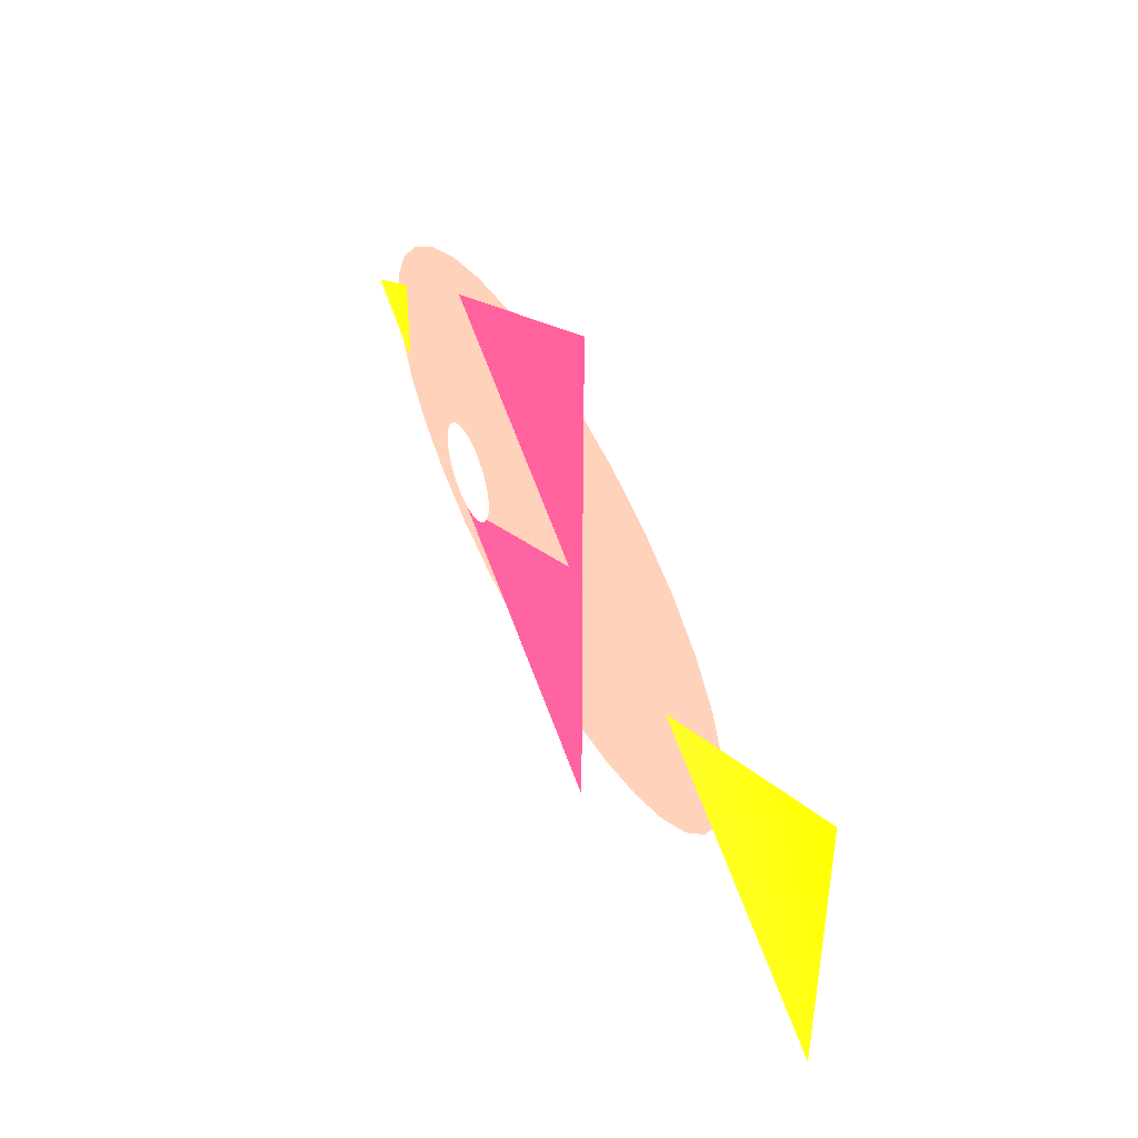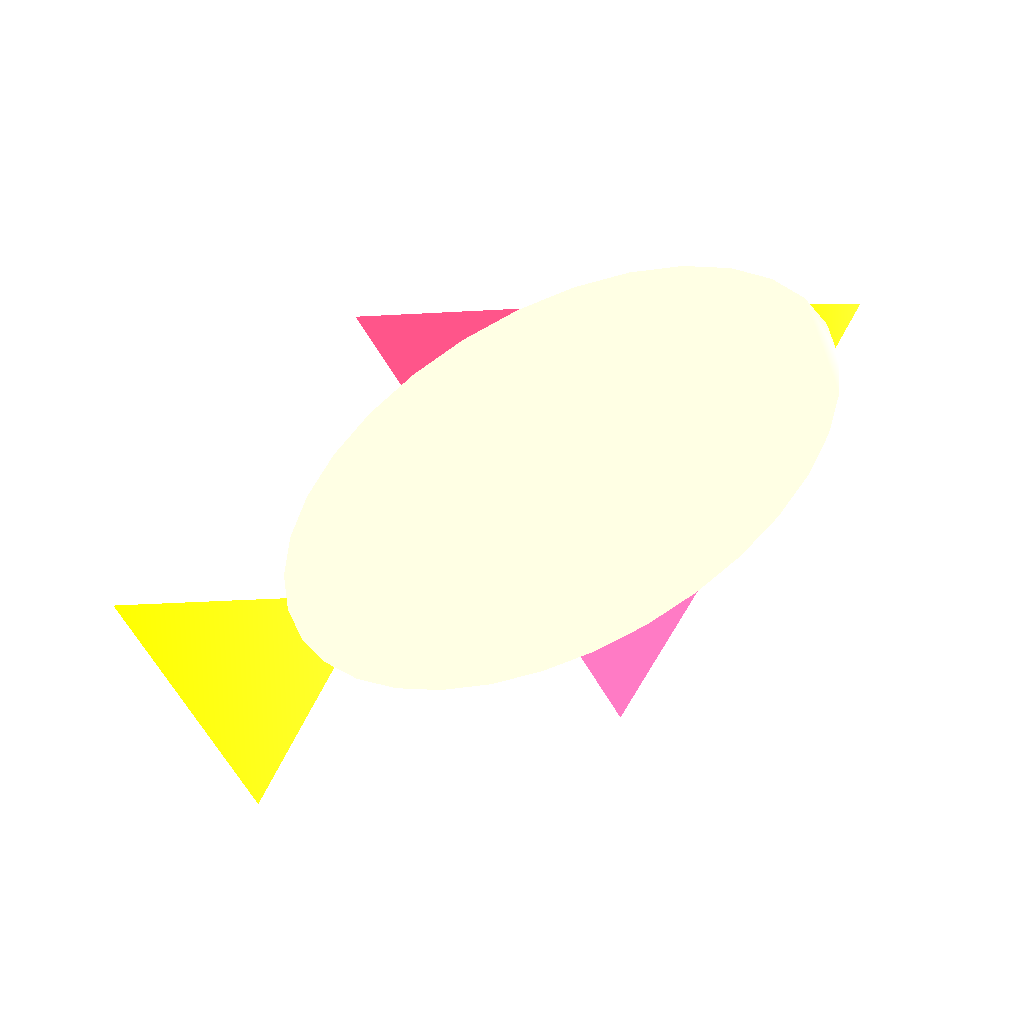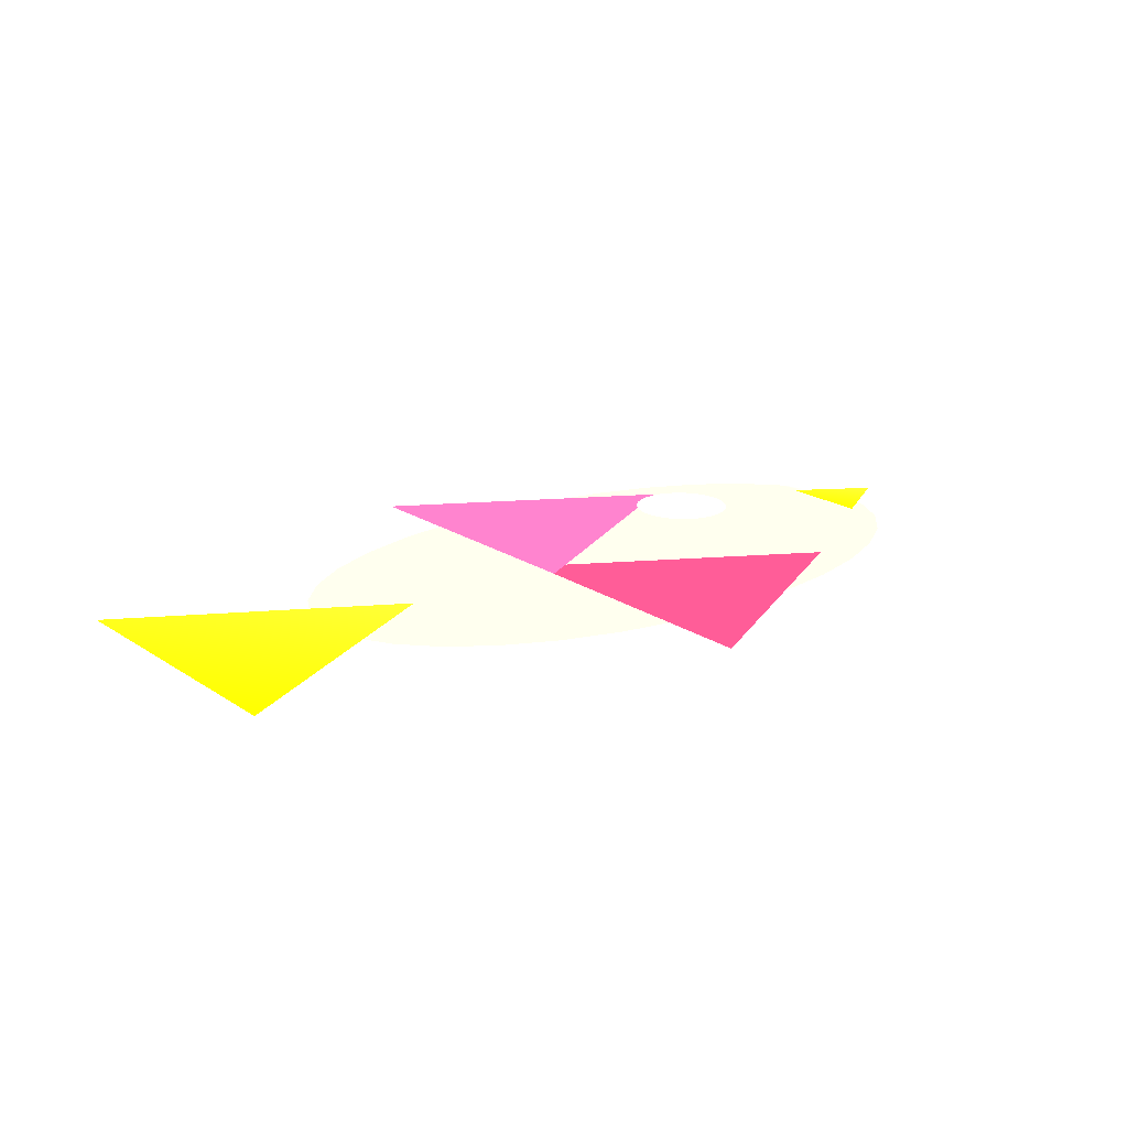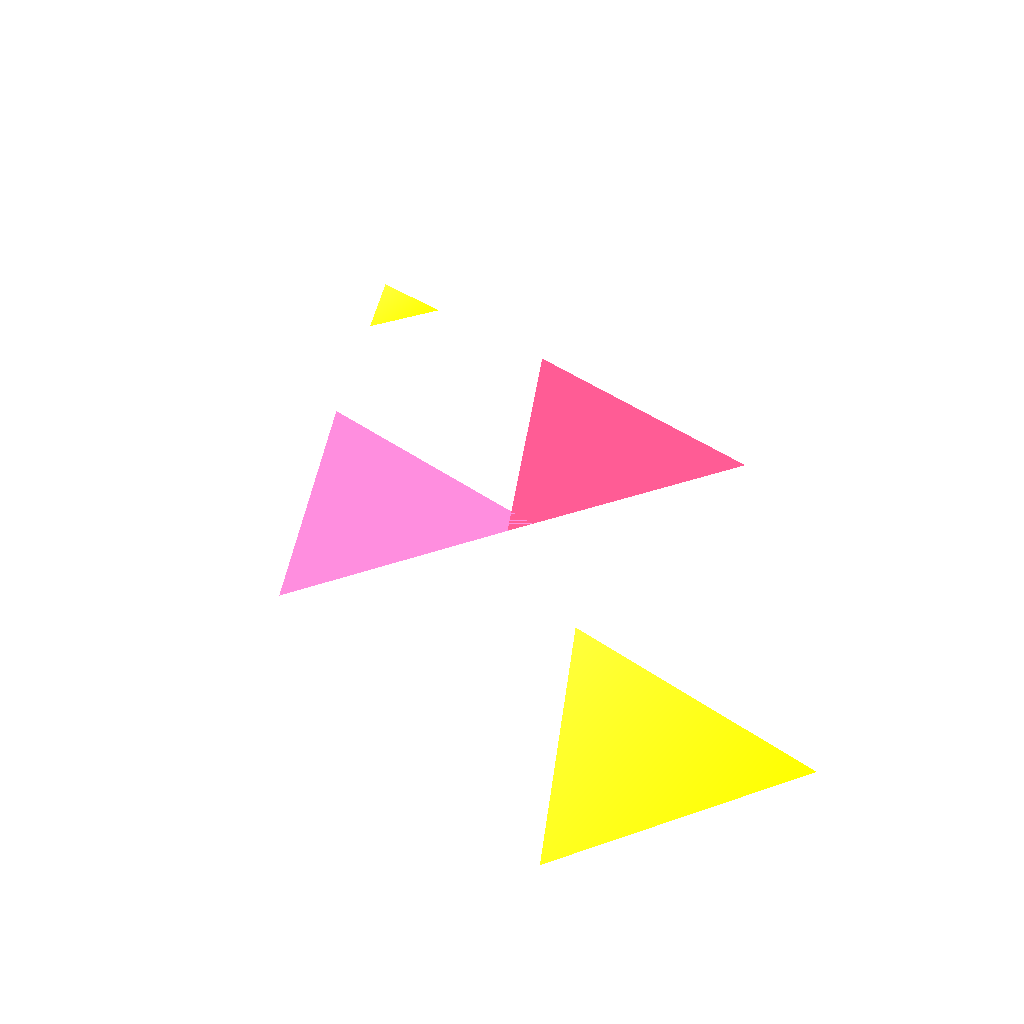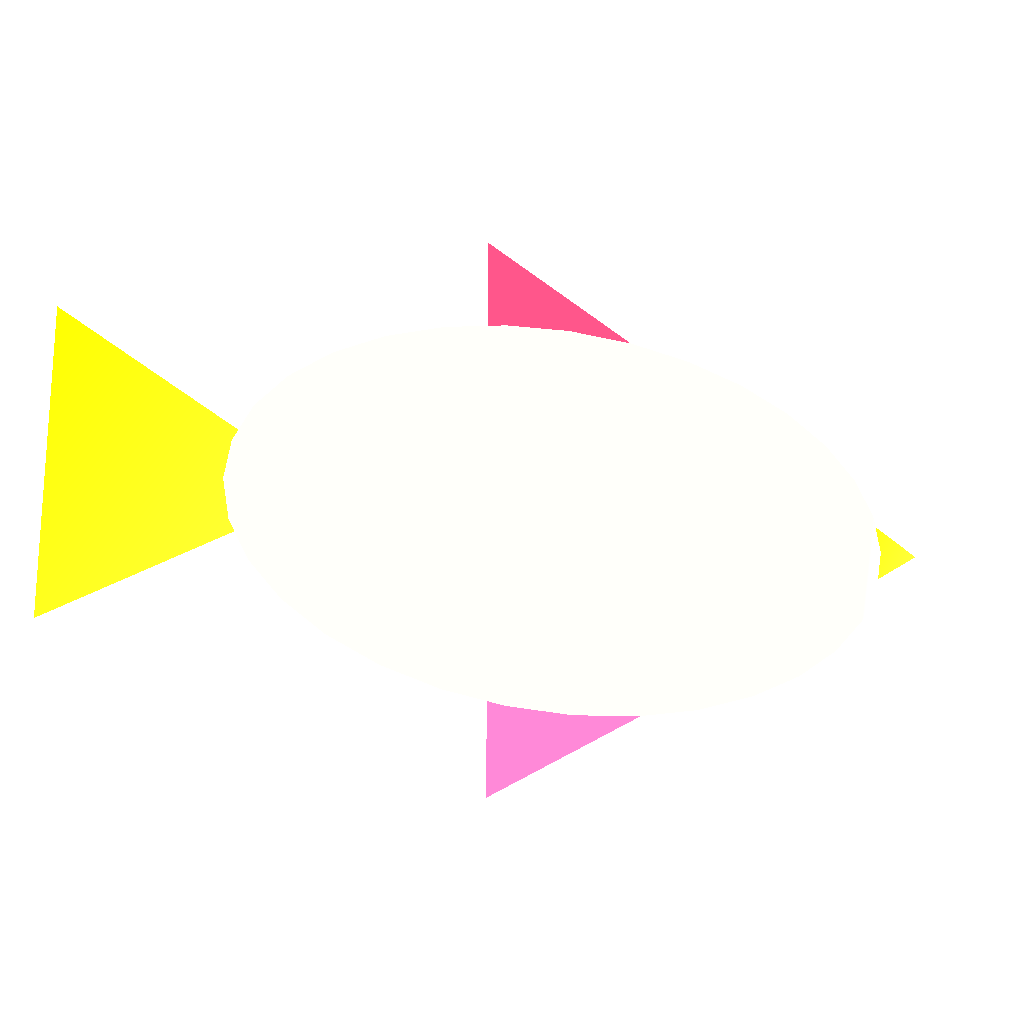
<metadata>
{"format":"obj","ext":"obj","renderer":"f3d","projection":"perspective","resolution":1024,"background":"white","views":[{"elev":45.1,"azim":65.1,"up":"+Y"},{"elev":-72.8,"azim":-147.9,"up":"+Z"},{"elev":18.8,"azim":141.8,"up":"+Z"},{"elev":45.0,"azim":68.6,"up":"+Z"},{"elev":-17.4,"azim":159.3,"up":"+Y"}]}
</metadata>
<code>
v -0.1589 -0.1182 0.006091 1 0.9647 0.9922
v -0.11 -0.06925 0.006091 1 0.9647 0.9922
v -0.2079 -0.06925 0.006091 1 0.9647 0.9922
v -0.1589 -0.02032 0.006091 1 0.9647 0.9922
v -0.1685 -0.02126 0.006091 1 0.9647 0.9922
v -0.1935 -0.03465 0.006091 1 0.9647 0.9922
v -0.1777 -0.02404 0.006091 1 0.9647 0.9922
v -0.1861 -0.02856 0.006091 1 0.9647 0.9922
v -0.1996 -0.04206 0.006091 1 0.9647 0.9922
v -0.2041 -0.05052 0.006091 1 0.9647 0.9922
v -0.2069 -0.0597 0.006091 1 0.9647 0.9922
v -0.2069 -0.07879 0.006091 1 0.9647 0.9922
v -0.2041 -0.08797 0.006091 1 0.9647 0.9922
v -0.1996 -0.09643 0.006091 1 0.9647 0.9922
v -0.1935 -0.1038 0.006091 1 0.9647 0.9922
v -0.1861 -0.1099 0.006091 1 0.9647 0.9922
v -0.1777 -0.1144 0.006091 1 0.9647 0.9922
v -0.1685 -0.1172 0.006091 1 0.9647 0.9922
v -0.1494 -0.1172 0.006091 1 0.9647 0.9922
v -0.1402 -0.1144 0.006091 1 0.9647 0.9922
v -0.1318 -0.1099 0.006091 1 0.9647 0.9922
v -0.1243 -0.1038 0.006091 1 0.9647 0.9922
v -0.1183 -0.09643 0.006091 1 0.9647 0.9922
v -0.1137 -0.08797 0.006091 1 0.9647 0.9922
v -0.111 -0.07879 0.006091 1 0.9647 0.9922
v -0.111 -0.0597 0.006091 1 0.9647 0.9922
v -0.1137 -0.05052 0.006091 1 0.9647 0.9922
v -0.1183 -0.04206 0.006091 1 0.9647 0.9922
v -0.1243 -0.03465 0.006091 1 0.9647 0.9922
v -0.1318 -0.02856 0.006091 1 0.9647 0.9922
v -0.1402 -0.02404 0.006091 1 0.9647 0.9922
v -0.1494 -0.02126 0.006091 1 0.9647 0.9922
v 0.498 -0.1444 0.001925 1 0.9098 0.06667
v 0.2403 0 0.001925 1 0.9922 0.1294
v 0.4966 0.1451 0.001925 1 0.9098 0
v 0 -0.1925 0 1 0.6196 0.549
v 0.06615 0.1888 0 1 0.6196 0.549
v 0 0.1925 0 1 0.6196 0.549
v -0.06615 0.1888 0 1 0.6196 0.549
v -0.06615 -0.1888 0 1 0.6196 0.549
v -0.1298 0.1778 0 1 0.6196 0.549
v -0.1884 0.1601 0 1 0.6196 0.549
v -0.1884 -0.1601 0 1 0.6196 0.549
v -0.2397 0.1361 0 1 0.6196 0.549
v -0.2819 0.1069 0 1 0.6196 0.549
v -0.2819 -0.1069 0 1 0.6196 0.549
v -0.3132 0.07367 0 1 0.6196 0.549
v -0.3325 0.03755 0 1 0.6196 0.549
v -0.3132 -0.07367 0 1 0.6196 0.549
v -0.3391 0 0 1 0.6196 0.549
v -0.3325 -0.03755 0 1 0.6863 0.6275
v -0.2397 -0.1361 0 1 0.6196 0.549
v -0.1298 -0.1778 0 1 0.6196 0.549
v 0.06615 -0.1888 0 1 0.6196 0.549
v 0.1298 -0.1778 0 1 0.6196 0.549
v 0.1884 -0.1601 0 1 0.6196 0.549
v 0.1884 0.1601 0 1 0.6196 0.549
v 0.2397 -0.1361 0 1 0.6196 0.549
v 0.2819 -0.1069 0 1 0.6196 0.549
v 0.2819 0.1069 0 1 0.6196 0.549
v 0.3132 -0.07367 0 1 0.6196 0.549
v 0.3325 -0.03755 0 1 0.6196 0.549
v 0.3325 0.03755 0 1 0.6196 0.549
v 0.3391 0 0 1 0.6196 0.549
v 0.3132 0.07367 0 1 0.6196 0.549
v 0.2397 0.1361 0 1 0.6196 0.549
v 0.1298 0.1778 0 1 0.6196 0.549
v 0.08443 -0.2746 0.001925 1 0.2941 0.4745
v -0.1732 -0.1303 0.001925 1 0.2941 0.4745
v 0.08307 0.01486 0.001925 1 0.2941 0.4745
v 0.08443 0.2746 0.001925 1 0.2941 0.4745
v -0.1732 0.1303 0.001925 1 0.2941 0.4745
v 0.08307 -0.01486 0.001925 1 0.2941 0.4745
v -0.308 -0.04437 0.001925 1 0.9098 0.06667
v -0.3803 0 0.001925 1 0.9922 0.1294
v -0.3066 0.04513 0.001925 1 0.9098 0
f 20 21 22
f 22 23 24
f 24 25 22
f 2 26 27
f 27 28 29
f 29 30 31
f 31 32 29
f 33 34 35
f 68 69 70
f 71 72 73
f 74 75 76
f 36 37 38
f 38 39 40
f 41 42 43
f 44 45 46
f 47 48 49
f 50 51 48
f 49 46 45
f 52 43 42
f 53 40 39
f 36 54 37
f 55 56 57
f 58 59 60
f 61 62 63
f 64 63 62
f 65 60 59
f 66 57 56
f 67 37 54
f 39 41 53
f 45 47 49
f 51 49 48
f 43 53 41
f 54 55 67
f 59 61 65
f 63 65 61
f 57 67 55
f 42 44 52
f 46 52 44
f 56 58 66
f 60 66 58
f 38 40 36
f 1 2 3
f 4 5 6
f 7 8 6
f 6 9 10
f 10 11 6
f 3 12 13
f 13 14 15
f 15 16 17
f 17 18 15
f 1 19 20
f 5 7 6
f 6 11 3
f 3 13 1
f 15 18 1
f 1 20 2
f 22 25 2
f 2 27 29
f 29 32 4
f 4 6 3
f 13 15 1
f 20 22 2
f 2 29 4
f 4 3 2

</code>
